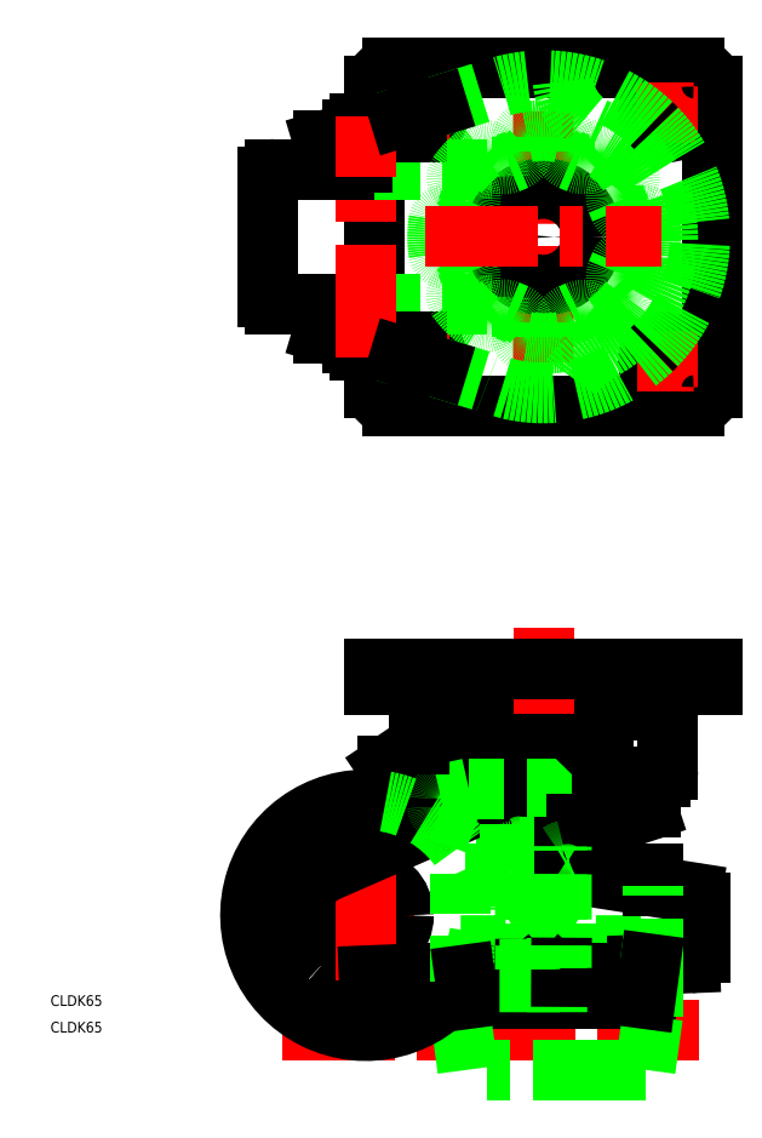
<metadata>
{"format":"dxf","ext":"dxf","renderer":"ezdxf+matplotlib","layout":"modelspace","background":"white","min_lineweight":24,"dpi":150}
</metadata>
<code>
0
SECTION
2
ENTITIES
0
LINE
8
0
10
97.5
20
65.01
30
0
11
2.5
21
65
31
0
0
LINE
8
0
10
22.04
20
57.63
30
0
11
83.07
21
57.63
31
0
0
LINE
8
0
10
-23.64
20
-32.5
30
0
11
93.89
21
-32.5
31
0
0
LINE
8
CENTER
10
-13.73
20
-6.39e-14
30
0
11
13.73
21
-6.39e-14
31
0
0
LINE
8
0
10
-12.28
20
11.76
30
0
11
7.938
21
34.72
31
0
0
LINE
8
0
10
83.07
20
38.91
30
0
11
64.92
21
38.9
31
0
0
LINE
8
0
10
55.95
20
30.4
30
0
11
55.95
21
16.31
31
0
0
LINE
8
0
10
94.09
20
3.499
30
0
11
94.09
21
-10.43
31
0
0
ARC
8
0
10
65.05
20
29.79
30
0
40
9.112
50
90.83
51
178.4
0
ARC
8
0
10
5.68e-14
20
-7.11e-14
30
0
40
17
50
136.3
51
228.3
0
ARC
8
0
10
5.68e-14
20
-1.279e-13
30
0
40
17
50
228.3
51
273
0
ARC
8
0
10
24.8
20
68.97
30
0
40
9.647
50
204.2
51
268.2
0
LINE
8
0
10
24.5
20
59.32
30
0
11
75.5
21
59.33
31
0
0
LINE
8
0
10
80.14
20
32.85
30
0
11
80.14
21
30.43
31
0
0
LINE
8
0
10
55.95
20
25.7
30
0
11
31
21
25.7
31
0
0
LINE
8
0
10
20.14
20
30.41
30
0
11
20.14
21
32.91
31
0
0
LINE
8
0
10
50
20
25.7
30
0
11
42.35
21
25.7
31
0
0
CIRCLE
8
0
10
5.68e-14
20
-4.26e-14
30
0
40
10.62
0
CIRCLE
8
0
10
5.68e-14
20
-4.26e-14
30
0
40
8.075
0
LINE
8
CENTER
10
5.68e-14
20
13.39
30
0
11
5.09e-14
21
-37.5
31
0
0
ARC
8
0
10
30.24
20
58.06
30
0
40
2.273
50
146.2
51
191
0
ARC
8
0
10
31.3
20
57.62
30
0
40
3.4
50
1.018e-06
51
30
0
ARC
8
0
10
38.85
20
57.54
30
0
40
3.728
50
151.3
51
178.7
0
ARC
8
0
10
38.53
20
57.63
30
0
40
3.4
50
8.142e-13
51
30
0
ARC
8
0
10
45.83
20
57.62
30
0
40
3.4
50
150
51
180
0
ARC
8
0
10
45.83
20
57.62
30
0
40
3.4
50
8.142e-13
51
30
0
ARC
8
0
10
54.19
20
57.62
30
0
40
3.4
50
150
51
180
0
ARC
8
0
10
54.19
20
57.62
30
0
40
3.4
50
4.071e-12
51
30
0
ARC
8
0
10
61.49
20
57.63
30
0
40
3.4
50
150
51
180
0
ARC
8
0
10
61.49
20
57.62
30
0
40
3.4
50
1.628e-12
51
30
0
ARC
8
0
10
68.7
20
57.62
30
0
40
3.4
50
150
51
180
0
ARC
8
0
10
68.7
20
57.62
30
0
40
3.4
50
8.142e-13
51
30
0
LINE
8
CENTER
10
50
20
80.83
30
0
11
50
21
-26.96
31
0
0
LINE
8
0
10
26.7
20
-8.528
30
0
11
80.77
21
-8.522
31
0
0
LINE
8
0
10
78.7
20
-43.49
30
0
11
28.7
21
-43.49
31
0
0
LINE
8
0
10
78.77
20
-23.5
30
0
11
28.7
21
-23.5
31
0
0
LINE
8
0
10
0.8798
20
-16.98
30
0
11
91.21
21
-13.43
31
0
0
LINE
8
0
10
60.18
20
11.37
30
0
11
91.82
21
6.407
31
0
0
LINE
8
0
10
85.07
20
55.63
30
0
11
85.07
21
40.91
31
0
0
LINE
8
0
10
6.003
20
42.07
30
0
11
15
21
48.16
31
0
0
LINE
8
0
10
6.003
20
42.07
30
0
11
6.003
21
34.72
31
0
0
LINE
8
0
10
6.003
20
42.07
30
0
11
55.55
21
42.07
31
0
0
LINE
8
0
10
15
20
48.16
30
0
11
66.95
21
48.15
31
0
0
LINE
8
0
10
40.27
20
34.72
30
0
11
-12.28
21
11.76
31
0
0
LINE
8
0
10
6.003
20
34.72
30
0
11
40.27
21
34.72
31
0
0
LINE
8
0
10
40.27
20
34.72
30
0
11
40.27
21
42.07
31
0
0
LINE
8
0
10
-12.28
20
11.76
30
0
11
16.31
21
34.72
31
0
0
LINE
8
0
10
20.14
20
31.19
30
0
11
20.14
21
31.19
31
0
0
LINE
8
0
10
55.95
20
25.7
30
0
11
68
21
25.7
31
0
0
LINE
8
0
10
58.12
20
35.71
30
0
11
71.02
21
35.71
31
0
0
LINE
8
0
10
71.02
20
35.71
30
0
11
79.36
21
33.83
31
0
0
LINE
8
0
10
68
20
25.7
30
0
11
79.46
21
29.48
31
0
0
LINE
8
0
10
31
20
25.7
30
0
11
20.8
21
29.47
31
0
0
LINE
8
0
10
58.12
20
35.71
30
0
11
29
21
35.71
31
0
0
LINE
8
0
10
29
20
35.71
30
0
11
20.93
21
33.89
31
0
0
ARC
8
0
10
79.14
20
32.85
30
0
40
1
50
0
51
77.13
0
ARC
8
0
10
79.14
20
30.43
30
0
40
1
50
288.4
51
0
0
ARC
8
0
10
21.14
20
32.91
30
0
40
1
50
102.5
51
180
0
ARC
8
0
10
21.14
20
30.41
30
0
40
1
50
180
51
250
0
LINE
8
0
10
50
20
69.5
30
0
11
97.5
21
69.51
31
0
0
LINE
8
0
10
97.5
20
69.51
30
0
11
97.5
21
65.01
31
0
0
LINE
8
0
10
50
20
69.5
30
0
11
2.5
21
69.5
31
0
0
LINE
8
0
10
2.5
20
69.5
30
0
11
2.5
21
65
31
0
0
LINE
8
0
10
59.58
20
11.5
30
0
11
80.77
21
11.5
31
0
0
LINE
8
0
10
59.58
20
11.5
30
0
11
26.7
21
11.5
31
0
0
LINE
8
0
10
80.77
20
8.142
30
0
11
80.77
21
11.5
31
0
0
LINE
8
0
10
22.04
20
57.63
30
0
11
17
21
57.63
31
0
0
LINE
8
0
10
15
20
55.63
30
0
11
15
21
48.16
31
0
0
ARC
8
0
10
17
20
55.63
30
0
40
2
50
90
51
180
0
ARC
8
0
10
83.07
20
55.63
30
0
40
2
50
0
51
90
0
ARC
8
0
10
83.07
20
40.91
30
0
40
2
50
270
51
0
0
ARC
8
0
10
91.09
20
3.499
30
0
40
3
50
0
51
75.81
0
ARC
8
0
10
91.09
20
-10.43
30
0
40
3
50
272.2
51
0
0
ARC
8
0
10
70.43
20
27.92
30
0
40
20.53
50
99.76
51
136.4
0
ARC
8
0
10
60.95
20
16.31
30
0
40
5
50
180
51
261.1
0
LINE
8
0
10
78.7
20
-43.49
30
0
11
80.77
21
-28.5
31
0
0
LINE
8
0
10
28.7
20
-43.49
30
0
11
26.7
21
-28.5
31
0
0
LINE
8
0
10
80.08
20
-13.71
30
0
11
80.77
21
-8.522
31
0
0
LINE
8
0
10
27.81
20
-16.82
30
0
11
26.7
21
-8.528
31
0
0
LINE
8
0
10
26.7
20
-28.5
30
0
11
26.7
21
-18.53
31
0
0
LINE
8
0
10
80.77
20
-28.5
30
0
11
80.77
21
-13.67
31
0
0
INSERT
8
0
2
*U17
10
0
20
0
30
0
0
INSERT
8
0
2
*U18
10
0
20
0
30
0
0
ARC
8
0
10
5.68e-14
20
-6.39e-14
30
0
40
32.5
50
80.14
51
325.2
0
ARC
8
0
10
-3.6e-15
20
-3.6e-15
30
0
40
32.5
50
325.2
51
328.8
0
LINE
8
0
10
26.7
20
11.5
30
0
11
26.7
21
11.5
31
0
0
ARC
8
0
10
75.2
20
68.97
30
0
40
9.647
50
271.8
51
335.8
0
LINE
8
0
10
58
20
-8.527
30
0
11
42
21
-8.527
31
0
0
ARC
8
0
10
50
20
6.758
30
0
40
15.29
50
252.4
51
287.6
0
LINE
8
0
10
58
20
-1.527
30
0
11
42
21
-1.527
31
0
0
ARC
8
0
10
50
20
-16.81
30
0
40
15.29
50
72.41
51
107.6
0
LINE
8
0
10
59.24
20
-7.813
30
0
11
59.24
21
-2.242
31
0
0
LINE
8
0
10
54.62
20
-2.242
30
0
11
54.62
21
-7.813
31
0
0
LINE
8
0
10
58
20
-8.527
30
0
11
59.24
21
-7.813
31
0
0
ARC
8
0
10
56.93
20
-4.438
30
0
40
4.089
50
235.6
51
295.6
0
ARC
8
0
10
56.93
20
-5.617
30
0
40
4.089
50
64.38
51
124.4
0
LINE
8
0
10
58
20
-1.527
30
0
11
59.24
21
-2.242
31
0
0
LINE
8
0
10
45.38
20
-7.813
30
0
11
45.38
21
-2.242
31
0
0
LINE
8
0
10
40.76
20
-2.242
30
0
11
40.76
21
-7.813
31
0
0
ARC
8
0
10
43.07
20
-4.438
30
0
40
4.089
50
244.4
51
304.4
0
LINE
8
0
10
42
20
-8.527
30
0
11
40.76
21
-7.813
31
0
0
LINE
8
0
10
42
20
-1.527
30
0
11
40.76
21
-2.242
31
0
0
ARC
8
0
10
43.07
20
-5.617
30
0
40
4.089
50
55.62
51
115.6
0
LINE
8
0
10
57.98
20
11.5
30
0
11
41.98
21
11.51
31
0
0
ARC
8
0
10
49.98
20
26.79
30
0
40
15.29
50
252.4
51
287.6
0
LINE
8
0
10
55.95
20
18.3
30
0
11
41.98
21
18.3
31
0
0
ARC
8
0
10
49.98
20
3.02
30
0
40
15.29
50
72.41
51
107.6
0
LINE
8
0
10
59.22
20
12.22
30
0
11
59.22
21
17.59
31
0
0
LINE
8
0
10
54.6
20
17.59
30
0
11
54.6
21
12.22
31
0
0
LINE
8
0
10
58.64
20
11.88
30
0
11
59.22
21
12.22
31
0
0
ARC
8
0
10
56.91
20
15.59
30
0
40
4.089
50
294.9
51
295.6
0
ARC
8
0
10
56.91
20
14.22
30
0
40
4.089
50
64.38
51
103.6
0
LINE
8
0
10
57.98
20
18.3
30
0
11
59.22
21
17.59
31
0
0
LINE
8
0
10
45.37
20
12.22
30
0
11
45.37
21
17.59
31
0
0
LINE
8
0
10
40.75
20
17.59
30
0
11
40.75
21
12.22
31
0
0
ARC
8
0
10
43.06
20
15.59
30
0
40
4.089
50
244.4
51
304.4
0
LINE
8
0
10
41.98
20
11.51
30
0
11
40.75
21
12.22
31
0
0
LINE
8
0
10
41.98
20
18.3
30
0
11
40.75
21
17.59
31
0
0
ARC
8
0
10
43.06
20
14.22
30
0
40
4.089
50
55.62
51
115.6
0
LINE
8
0
10
55.95
20
19.3
30
0
11
42
21
19.3
31
0
0
LINE
8
0
10
59.24
20
25.7
30
0
11
40.76
21
25.7
31
0
0
ARC
8
0
10
50
20
34.59
30
0
40
15.29
50
252.4
51
287.6
0
LINE
8
0
10
59.24
20
20.02
30
0
11
59.24
21
25.7
31
0
0
LINE
8
0
10
54.62
20
25.7
30
0
11
54.62
21
20.02
31
0
0
LINE
8
0
10
58
20
19.3
30
0
11
59.24
21
20.02
31
0
0
ARC
8
0
10
56.93
20
23.39
30
0
40
4.089
50
235.6
51
256.2
0
ARC
8
0
10
56.93
20
22.02
30
0
40
4.089
50
64.38
51
64.45
0
LINE
8
0
10
45.38
20
20.02
30
0
11
45.38
21
25.7
31
0
0
LINE
8
0
10
40.76
20
25.7
30
0
11
40.76
21
20.02
31
0
0
ARC
8
0
10
43.07
20
23.39
30
0
40
4.089
50
244.4
51
304.4
0
LINE
8
0
10
42
20
19.3
30
0
11
40.76
21
20.02
31
0
0
ARC
8
0
10
43.07
20
22.02
30
0
40
4.089
50
115.6
51
115.6
0
LINE
8
0
10
55.95
20
19.3
30
0
11
58
21
19.3
31
0
0
LINE
8
0
10
55.95
20
18.3
30
0
11
57.98
21
18.3
31
0
0
LINE
8
CENTER
10
50
20
226.4
30
0
11
50
21
155.6
31
0
0
LINE
8
0
10
2.5
20
233.5
30
0
11
2.5
21
148.5
31
0
0
LINE
8
0
10
7.5
20
143.5
30
0
11
92.5
21
143.5
31
0
0
LINE
8
0
10
97.5
20
148.5
30
0
11
97.5
21
233.5
31
0
0
LINE
8
0
10
92.5
20
238.5
30
0
11
7.5
21
238.5
31
0
0
CIRCLE
8
0
10
14.98
20
226
30
0
40
5.5
0
CIRCLE
8
0
10
84.98
20
226
30
0
40
5.5
0
CIRCLE
8
0
10
84.98
20
156
30
0
40
5.5
0
CIRCLE
8
0
10
14.98
20
156
30
0
40
5.5
0
LINE
8
0
10
2.5
20
210
30
0
11
-25.51
21
210
31
0
0
LINE
8
0
10
-27.51
20
208
30
0
11
-27.51
21
174
31
0
0
LINE
8
0
10
-25.51
20
172
30
0
11
2.5
21
172
31
0
0
LINE
8
0
10
2.5
20
159.7
30
0
11
9.676
21
157.5
31
0
0
LINE
8
0
10
2.5
20
222.4
30
0
11
9.68
21
224.6
31
0
0
LINE
8
0
10
-12.01
20
218
30
0
11
-12.01
21
213
31
0
0
LINE
8
0
10
-12.01
20
213
30
0
11
2.5
21
213
31
0
0
LINE
8
0
10
2.5
20
169
30
0
11
-12.05
21
169
31
0
0
LINE
8
0
10
-12.05
20
169
30
0
11
-12.05
21
164
31
0
0
LINE
8
0
10
2.5
20
212
30
0
11
-3.512
21
212
31
0
0
LINE
8
0
10
-3.512
20
212
30
0
11
-3.512
21
210
31
0
0
LINE
8
0
10
-2.012
20
212
30
0
11
2.5
21
212
31
0
0
LINE
8
0
10
2.5
20
170
30
0
11
-3.512
21
170
31
0
0
LINE
8
0
10
-3.512
20
170
30
0
11
-3.512
21
172
31
0
0
LINE
8
0
10
2.5
20
210
30
0
11
35.49
21
210
31
0
0
LINE
8
0
10
2.5
20
172
30
0
11
35.49
21
172
31
0
0
LINE
8
0
10
37.49
20
208
30
0
11
37.49
21
174
31
0
0
LINE
8
0
10
14.48
20
161.3
30
0
11
14.48
21
156
31
0
0
LINE
8
0
10
-1.181
20
170
30
0
11
-1.181
21
169
31
0
0
LINE
8
0
10
-1.012
20
212
30
0
11
-1.012
21
213
31
0
0
LINE
8
0
10
14.48
20
220.8
30
0
11
14.48
21
226.1
31
0
0
CIRCLE
8
0
10
50
20
191
30
0
40
13.6
0
ARC
8
0
10
-25.51
20
208
30
0
40
2
50
90
51
180
0
ARC
8
0
10
-25.51
20
174
30
0
40
2
50
180
51
270
0
LINE
8
CENTER
10
84.98
20
233.8
30
0
11
84.98
21
218.8
31
0
0
LINE
8
CENTER
10
84.98
20
164.7
30
0
11
84.98
21
147.4
31
0
0
LINE
8
CENTER
10
14.98
20
233.9
30
0
11
14.98
21
218.1
31
0
0
LINE
8
CENTER
10
14.98
20
163.9
30
0
11
14.98
21
148.2
31
0
0
LINE
8
CENTER
10
22.68
20
226
30
0
11
7.286
21
226
31
0
0
LINE
8
CENTER
10
92.7
20
226
30
0
11
76.16
21
226
31
0
0
LINE
8
CENTER
10
92.27
20
156
30
0
11
77.7
21
156
31
0
0
LINE
8
CENTER
10
22.45
20
156
30
0
11
7.524
21
156
31
0
0
ARC
8
0
10
50.09
20
191
30
0
40
44
50
248.9
51
249
0
LINE
8
0
10
-12.01
20
218
30
0
11
2.5
21
222.4
31
0
0
LINE
8
0
10
-12.05
20
164
30
0
11
2.5
21
159.7
31
0
0
LINE
8
0
10
14.48
20
220.6
30
0
11
14.48
21
226.1
31
0
0
ARC
8
0
10
35.49
20
174
30
0
40
2
50
270
51
0
0
ARC
8
0
10
35.49
20
208
30
0
40
2
50
0
51
90
0
ARC
8
0
10
92.5
20
233.5
30
0
40
5
50
0
51
90
0
ARC
8
0
10
92.5
20
148.5
30
0
40
5
50
270
51
0
0
ARC
8
0
10
7.5
20
233.5
30
0
40
5
50
90
51
180
0
ARC
8
0
10
7.5
20
148.5
30
0
40
5
50
180
51
270
0
LINE
8
0
10
-2.079
20
161
30
0
11
-3.762
21
161
31
0
0
LINE
8
0
10
2.5
20
159
30
0
11
-1.762
21
159
31
0
0
ARC
8
0
10
-1.762
20
161
30
0
40
2
50
180
51
270
0
LINE
8
0
10
14.48
20
156
30
0
11
14.48
21
161.5
31
0
0
LINE
8
0
10
-3.762
20
161
30
0
11
-3.762
21
161.5
31
0
0
LINE
8
0
10
-3.762
20
221
30
0
11
-1.952
21
221
31
0
0
LINE
8
0
10
-1.762
20
223
30
0
11
2.5
21
223
31
0
0
LINE
8
0
10
-3.762
20
221
30
0
11
-3.762
21
220.5
31
0
0
ARC
8
0
10
-1.762
20
221
30
0
40
2
50
90
51
180
0
LINE
8
0
10
44.07
20
219
30
0
11
44.07
21
215
31
0
0
LINE
8
0
10
56.07
20
219
30
0
11
56.07
21
215
31
0
0
LINE
8
0
10
74.03
20
197
30
0
11
78.34
21
197
31
0
0
LINE
8
0
10
74.07
20
185
30
0
11
78.35
21
185
31
0
0
LINE
8
0
10
71.23
20
178.2
30
0
11
74.24
21
175.2
31
0
0
LINE
8
0
10
62.71
20
169.7
30
0
11
65.72
21
166.7
31
0
0
LINE
8
0
10
56.07
20
167
30
0
11
56.07
21
162.8
31
0
0
LINE
8
0
10
44.07
20
166.9
30
0
11
44.07
21
162.9
31
0
0
LINE
8
0
10
37.17
20
169.8
30
0
11
34.51
21
167.2
31
0
0
LINE
8
0
10
28.71
20
178.3
30
0
11
25.89
21
175.5
31
0
0
LINE
8
0
10
25.95
20
185.1
30
0
11
22.05
21
185.1
31
0
0
LINE
8
0
10
25.99
20
197.1
30
0
11
22.08
21
197.1
31
0
0
LINE
8
0
10
28.78
20
203.8
30
0
11
25.99
21
206.5
31
0
0
LINE
8
0
10
37.27
20
212.2
30
0
11
34.47
21
215
31
0
0
ARC
8
0
10
49.97
20
198.4
30
0
40
22.54
50
77.36
51
102.1
0
ARC
8
0
10
49.46
20
191.6
30
0
40
29.05
50
125.6
51
144.4
0
ARC
8
0
10
50.21
20
191
30
0
40
30
50
170.8
51
188.9
0
ARC
8
0
10
44.64
20
186.5
30
0
40
22.91
50
214.3
51
238.5
0
ARC
8
0
10
50.21
20
191
30
0
40
30
50
260.6
51
278.8
0
ARC
8
0
10
50.21
20
191
30
0
40
30
50
305.5
51
323.7
0
ARC
8
0
10
50.21
20
191
30
0
40
30
50
351
51
9.181
0
LINE
8
0
10
71.16
20
203.9
30
0
11
73.97
21
206.8
31
0
0
LINE
8
0
10
62.62
20
212.3
30
0
11
65.41
21
215.2
31
0
0
ARC
8
0
10
57.86
20
198.9
30
0
40
18.96
50
30.52
51
60.39
0
ARC
8
0
10
27.05
20
207.6
30
0
40
1.5
50
144.4
51
225
0
ARC
8
0
10
33.41
20
214
30
0
40
1.5
50
45.01
51
125.6
0
ARC
8
0
10
22.07
20
195.6
30
0
40
1.5
50
89.97
51
170.8
0
ARC
8
0
10
22.05
20
186.6
30
0
40
1.5
50
188.9
51
270
0
ARC
8
0
10
26.94
20
174.5
30
0
40
1.5
50
134.5
51
214.3
0
ARC
8
0
10
33.46
20
168.3
30
0
40
1.5
50
238.5
51
314.5
0
ARC
8
0
10
54.57
20
162.8
30
0
40
1.5
50
278.8
51
0.0002811
0
ARC
8
0
10
66.77
20
167.8
30
0
40
1.5
50
225.2
51
305.5
0
ARC
8
0
10
73.18
20
174.1
30
0
40
1.5
50
323.7
51
45.16
0
ARC
8
0
10
78.36
20
186.5
30
0
40
1.5
50
270
51
351
0
ARC
8
0
10
78.34
20
195.5
30
0
40
1.5
50
9.181
51
89.97
0
ARC
8
0
10
72.9
20
207.8
30
0
40
1.5
50
315.6
51
30.52
0
ARC
8
0
10
66.48
20
214.1
30
0
40
1.5
50
60.39
51
135.6
0
ARC
8
0
10
54.57
20
219
30
0
40
1.5
50
0.0002811
51
77.36
0
ARC
8
0
10
45.57
20
219
30
0
40
1.5
50
102.1
51
180
0
ARC
8
0
10
41.57
20
215
30
0
40
2.5
50
289.3
51
0.0002871
0
ARC
8
0
10
39.04
20
214
30
0
40
2.5
50
225
51
295.5
0
ARC
8
0
10
27.01
20
202
30
0
40
2.5
50
334.4
51
45.01
0
ARC
8
0
10
26
20
199.6
30
0
40
2.5
50
270
51
340.4
0
ARC
8
0
10
25.94
20
182.6
30
0
40
2.5
50
19.3
51
89.97
0
ARC
8
0
10
26.95
20
180.1
30
0
40
2.5
50
314.5
51
25.28
0
ARC
8
0
10
38.92
20
168
30
0
40
2.5
50
64.22
51
134.5
0
ARC
8
0
10
41.57
20
166.9
30
0
40
2.5
50
0.0002811
51
70.67
0
ARC
8
0
10
58.57
20
167
30
0
40
2.5
50
109.6
51
180
0
ARC
8
0
10
60.95
20
167.9
30
0
40
2.5
50
45.16
51
115.4
0
ARC
8
0
10
73
20
179.9
30
0
40
2.5
50
154.3
51
225.2
0
ARC
8
0
10
74.07
20
182.5
30
0
40
2.5
50
89.97
51
160.6
0
ARC
8
0
10
74.04
20
199.5
30
0
40
2.5
50
199.6
51
270
0
ARC
8
0
10
72.94
20
202.1
30
0
40
2.5
50
135.6
51
205.9
0
ARC
8
0
10
60.84
20
214.1
30
0
40
2.5
50
244.9
51
315.6
0
ARC
8
0
10
58.57
20
215
30
0
40
2.5
50
180
51
250.4
0
LINE
8
0
10
40.12
20
211.7
30
0
11
42.4
21
212.7
31
0
0
LINE
8
0
10
57.73
20
212.6
30
0
11
59.78
21
211.8
31
0
0
LINE
8
0
10
70.69
20
201
30
0
11
71.68
21
198.7
31
0
0
LINE
8
0
10
71.71
20
183.4
30
0
11
70.74
21
181
31
0
0
LINE
8
0
10
59.88
20
170.2
30
0
11
58.01
21
169.3
31
0
0
LINE
8
0
10
42.4
20
169.3
30
0
11
40.01
21
170.3
31
0
0
LINE
8
0
10
29.21
20
181.2
30
0
11
28.3
21
183.4
31
0
0
LINE
8
0
10
28.35
20
198.7
30
0
11
29.27
21
200.9
31
0
0
ARC
8
0
10
78.83
20
136.9
30
0
40
25.56
50
116.5
51
155.7
0
ARC
8
0
10
71.39
20
236
30
0
40
15.9
50
184.6
51
247.8
0
ARC
8
0
10
51.2
20
190.5
30
0
40
33.87
50
359.4
51
66.86
0
ARC
8
0
10
50.22
20
190
30
0
40
34.86
50
299.5
51
0.1379
0
ARC
8
0
10
45.57
20
162.9
30
0
40
1.5
50
180
51
260.6
0
ARC
8
0
10
66.77
20
167.8
30
0
40
1.5
50
225.2
51
305.5
0
CIRCLE
8
0
10
50
20
191
30
0
40
3
0
ARC
8
0
10
50.09
20
191
30
0
40
44
50
257.3
51
313.9
0
LINE
8
CENTER
10
16.61
20
191
30
0
11
83.24
21
191
31
0
0
ARC
8
0
10
-3.6e-15
20
-3.6e-15
30
0
40
32.5
50
328.8
51
80.14
0
LINE
8
0
10
80.77
20
-13.67
30
0
11
80.77
21
8.142
31
0
0
LINE
8
0
10
26.7
20
-18.53
30
0
11
26.7
21
11.5
31
0
0
ARC
8
0
10
56.91
20
14.22
30
0
40
4.089
50
103.6
51
124.4
0
ARC
8
0
10
56.93
20
23.39
30
0
40
4.089
50
256.2
51
295.6
0
ARC
8
0
10
50.09
20
191
30
0
40
44
50
46.25
51
104.9
0
ARC
8
0
10
50.09
20
191
30
0
40
44
50
43.89
51
46.25
0
ARC
8
0
10
50.09
20
191
30
0
40
44
50
313.9
51
316
0
ARC
8
0
10
50.09
20
191
30
0
40
44
50
316
51
43.89
0
LINE
8
0
10
20.18
20
227.8
30
0
11
38.77
21
233.6
31
0
0
LINE
8
CENTER
10
5.68e-14
20
157
30
0
11
5.68e-14
21
225
31
0
0
LINE
8
0
10
20.2
20
154.3
30
0
11
40.41
21
148.1
31
0
0
LINE
8
0
10
9.676
20
157.5
30
0
11
20.2
21
154.3
31
0
0
LINE
8
0
10
9.68
20
224.6
30
0
11
20.18
21
227.8
31
0
0
LINE
8
0
10
78.77
20
-23.5
30
0
11
80.08
21
-13.71
31
0
0
LINE
8
0
10
28.7
20
-23.5
30
0
11
27.81
21
-16.82
31
0
0
LINE
8
0
10
55.1
20
19.3
30
0
11
55.1
21
18.3
31
0
0
LINE
8
0
10
44.9
20
19.3
30
0
11
44.9
21
18.3
31
0
0
LINE
8
0
10
46.18
20
19.3
30
0
11
46.18
21
18.3
31
0
0
LINE
8
0
10
53.81
20
19.3
30
0
11
53.81
21
18.3
31
0
0
LINE
8
0
10
46.18
20
-18.79
30
0
11
53.83
21
-18.77
31
0
0
LINE
8
0
10
44.88
20
-17.29
30
0
11
55.08
21
-17.27
31
0
0
LINE
8
0
10
46.18
20
-18.79
30
0
11
44.9
21
-17.29
31
0
0
LINE
8
0
10
53.83
20
-18.77
30
0
11
55.08
21
-17.27
31
0
0
LINE
8
0
10
46.18
20
11.51
30
0
11
46.18
21
-1.527
31
0
0
LINE
8
0
10
44.9
20
11.51
30
0
11
44.9
21
-1.527
31
0
0
LINE
8
0
10
53.82
20
11.5
30
0
11
53.82
21
-1.527
31
0
0
LINE
8
0
10
55.1
20
11.5
30
0
11
55.1
21
-1.527
31
0
0
LINE
8
0
10
44.9
20
-15.25
30
0
11
44.88
21
-17.29
31
0
0
LINE
8
0
10
46.18
20
-15.2
30
0
11
46.18
21
-18.79
31
0
0
LINE
8
0
10
53.82
20
-14.9
30
0
11
53.83
21
-18.77
31
0
0
LINE
8
0
10
55.1
20
-14.85
30
0
11
55.08
21
-17.27
31
0
0
LINE
8
0
10
57.98
20
11.5
30
0
11
58.64
21
11.88
31
0
0
ARC
8
0
10
56.91
20
15.59
30
0
40
4.089
50
235.6
51
294.9
0
LINE
8
0
10
53.82
20
-8.527
30
0
11
53.82
21
-14.9
31
0
0
LINE
8
0
10
55.1
20
-8.527
30
0
11
55.1
21
-14.85
31
0
0
LINE
8
0
10
46.18
20
-8.527
30
0
11
46.18
21
-15.2
31
0
0
LINE
8
0
10
44.9
20
-8.527
30
0
11
44.9
21
-15.25
31
0
0
ENDSEC
0
EOF

</code>
